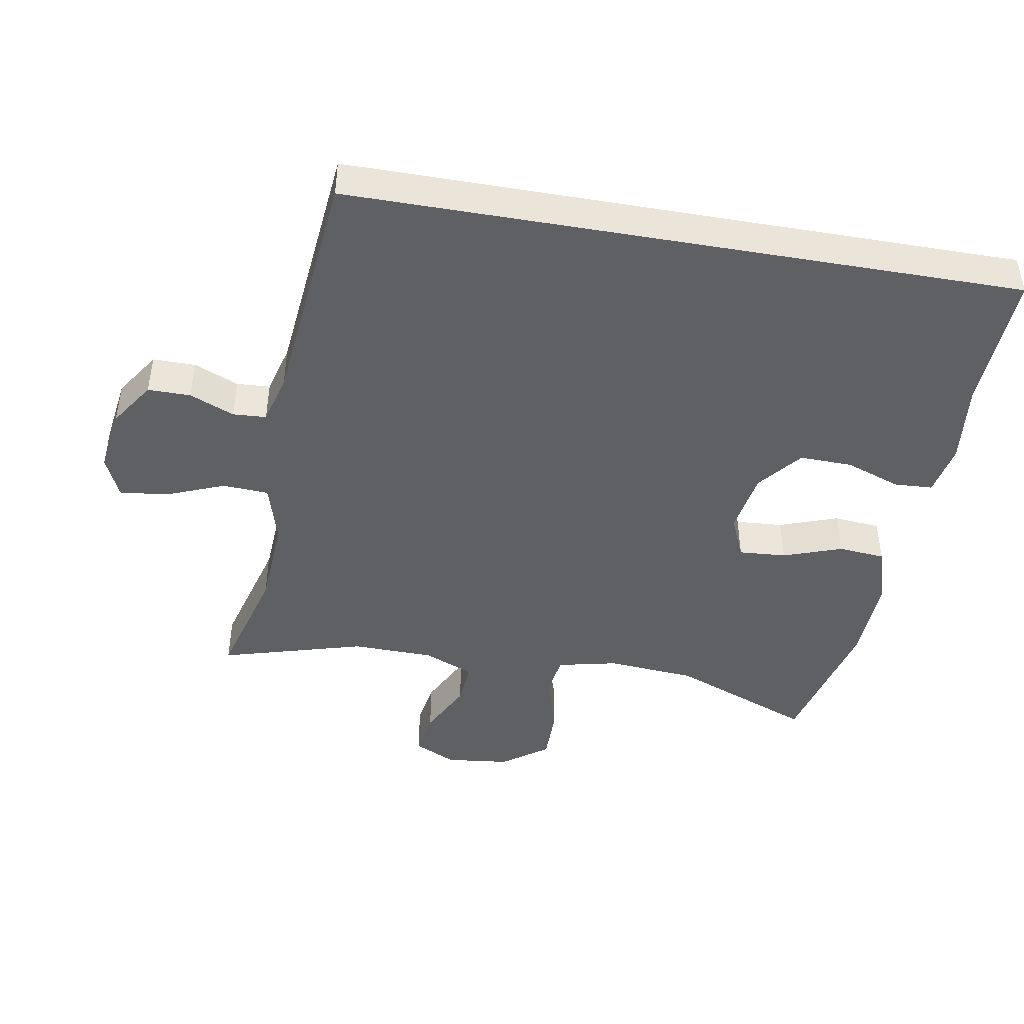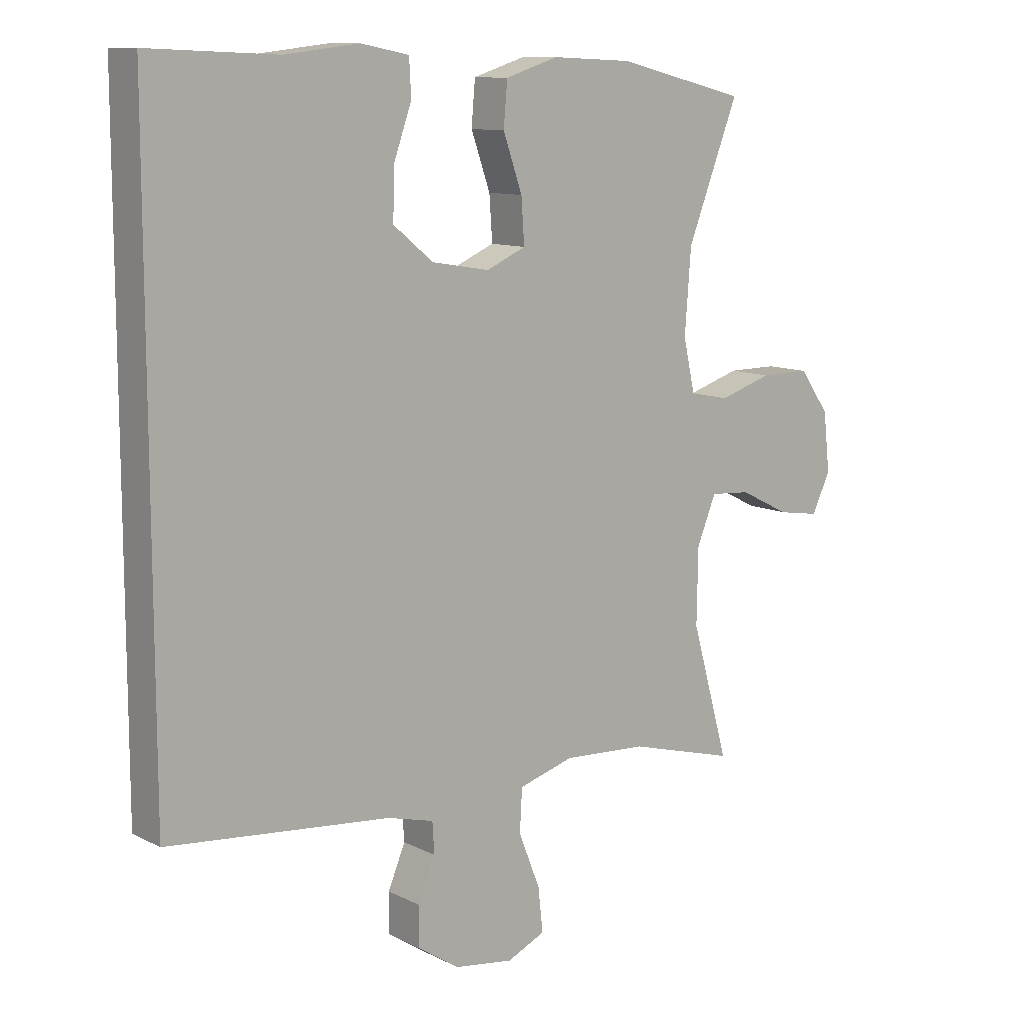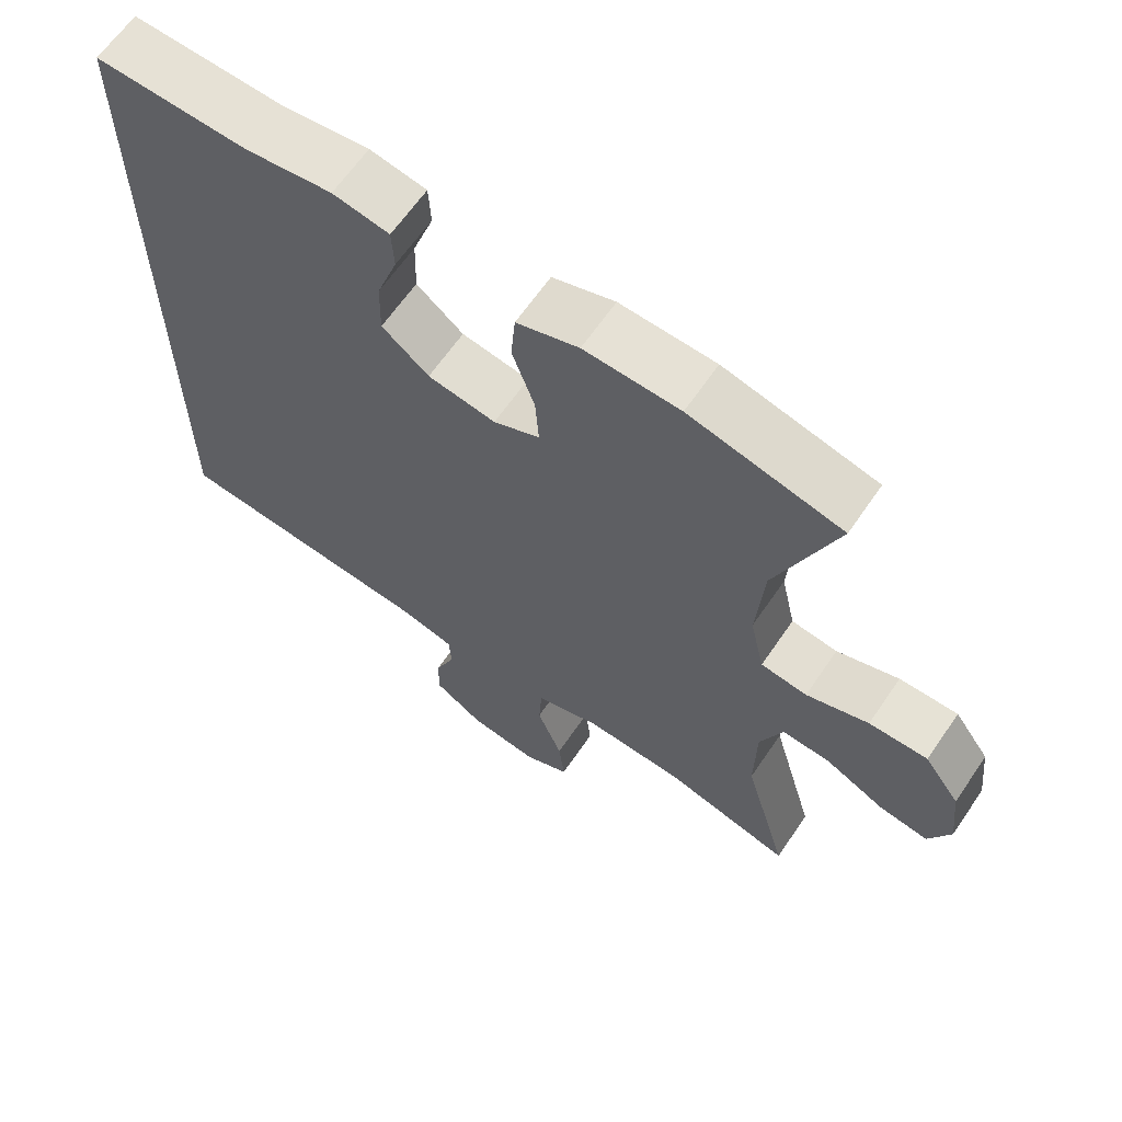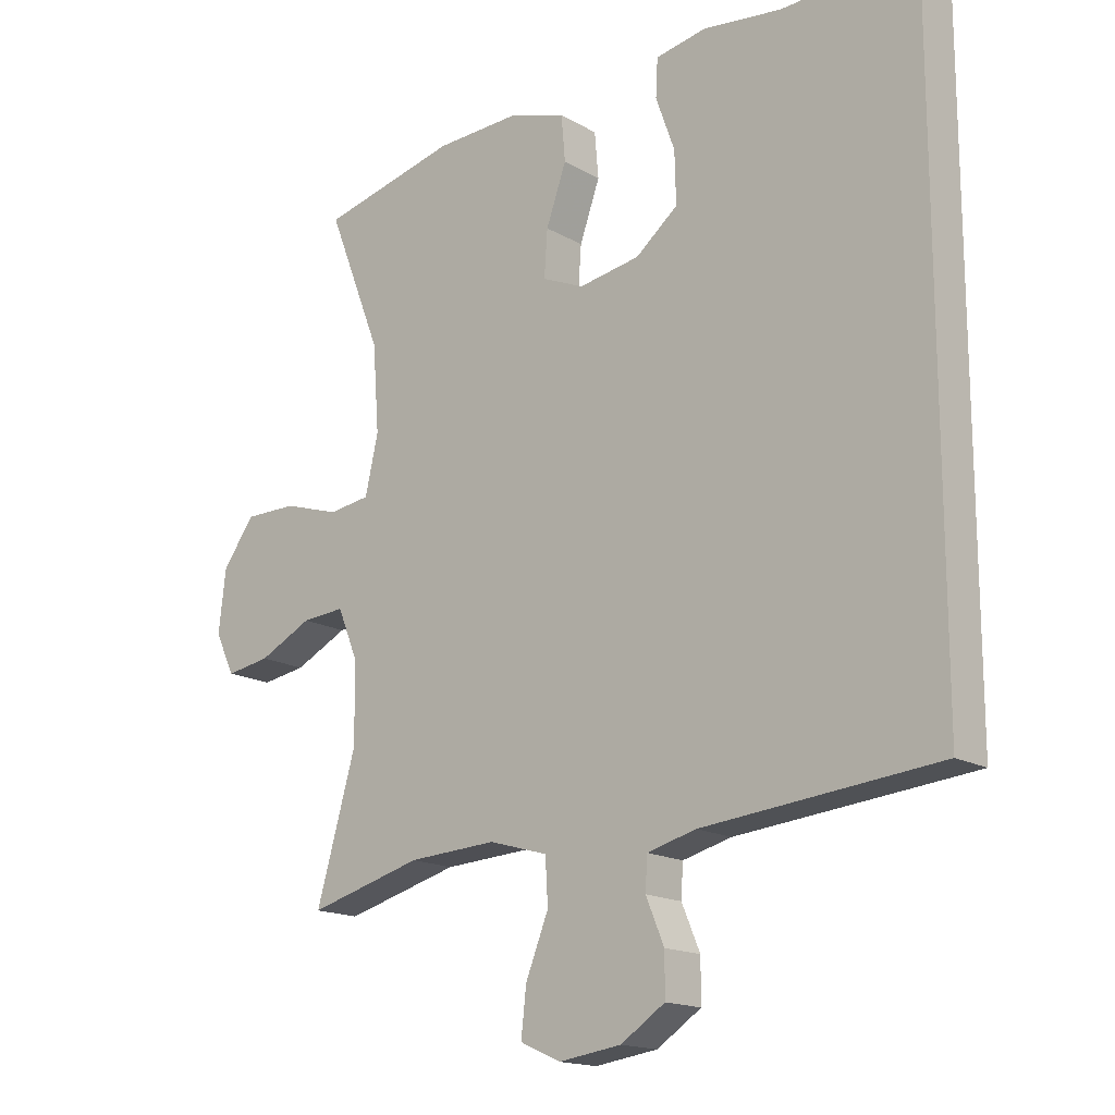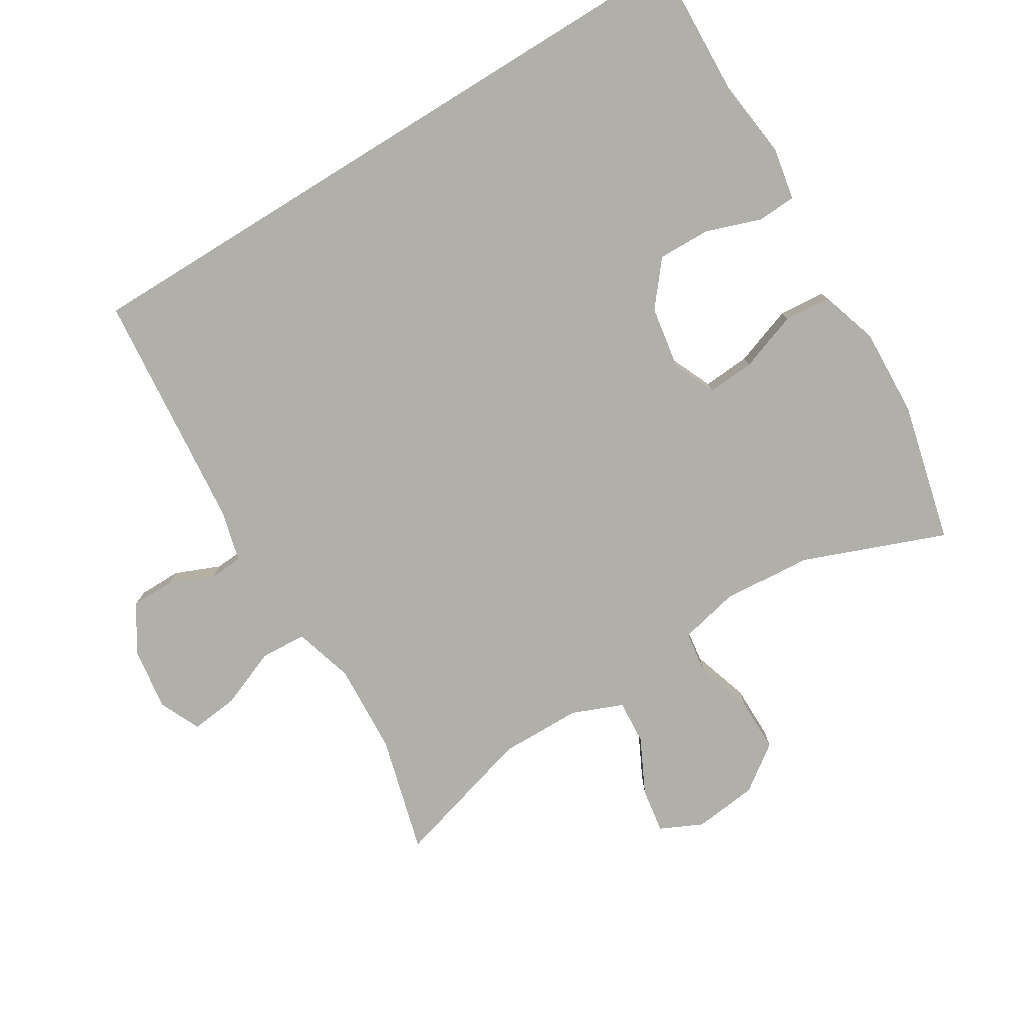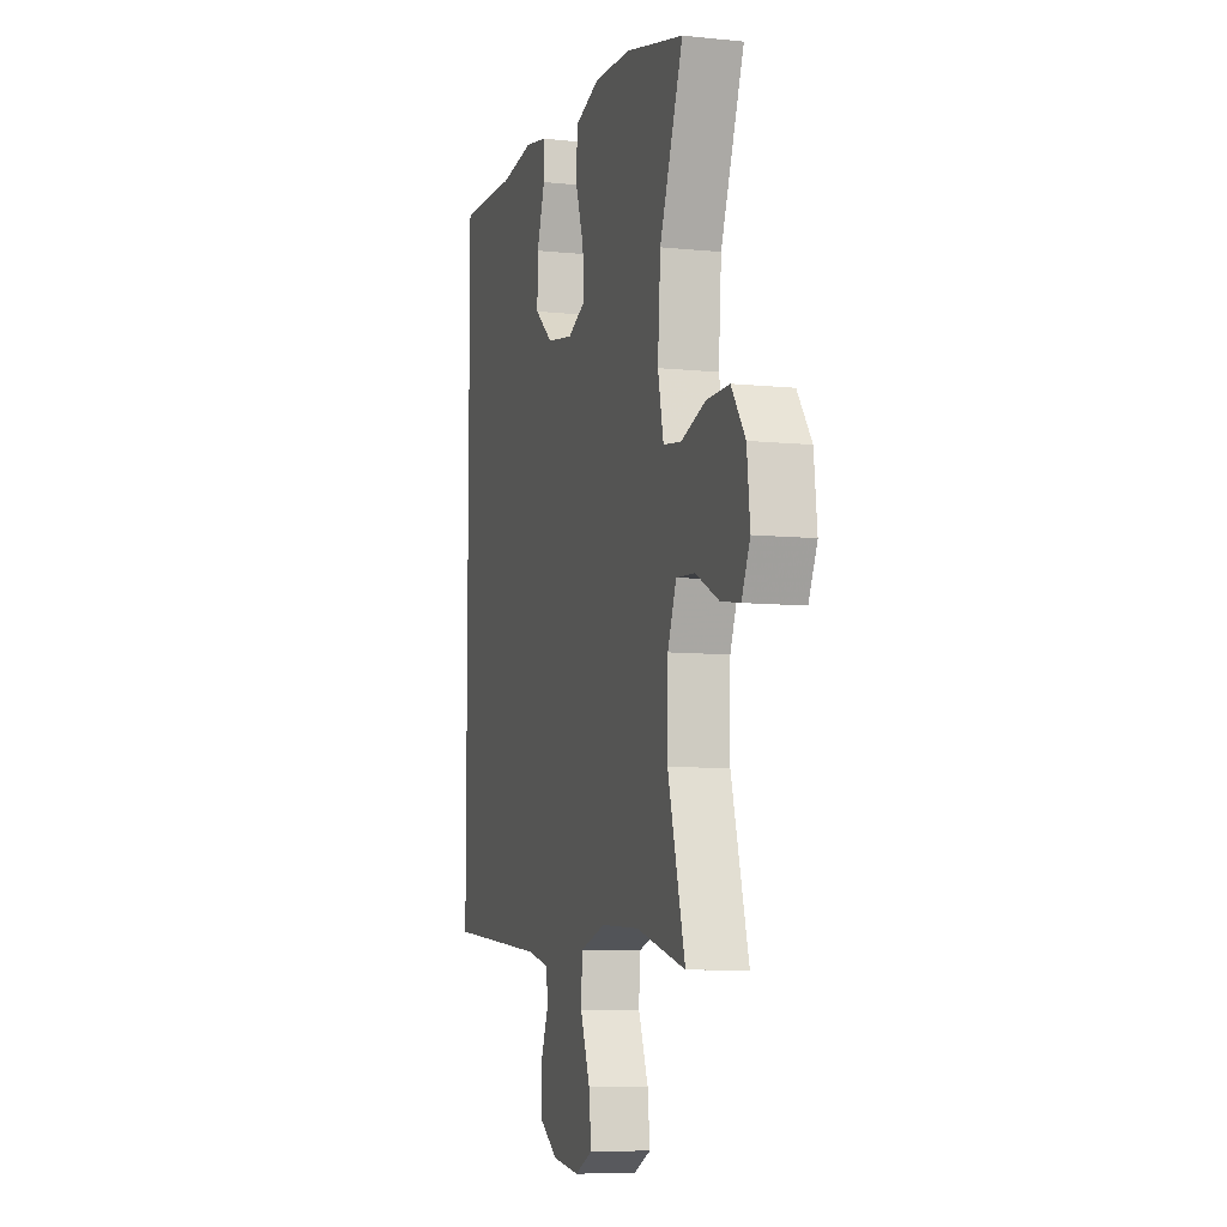
<metadata>
{"format":"obj","ext":"obj","renderer":"f3d","projection":"perspective","resolution":1024,"background":"white","views":[{"elev":-45.0,"azim":-99.9,"up":"+Y"},{"elev":11.0,"azim":-39.3,"up":"+Z"},{"elev":63.9,"azim":34.3,"up":"+Z"},{"elev":-16.4,"azim":-139.5,"up":"+Z"},{"elev":-78.0,"azim":-58.3,"up":"+Y"},{"elev":-8.0,"azim":74.0,"up":"+Z"}]}
</metadata>
<code>
v -0.5 0.07 -0.431
v -0.5 0.07 0.572
v -0.291 0.07 0.563
v -0.171 0.07 0.577
v -0.093 0.07 0.562
v -0.09 0.07 0.504
v -0.119 0.07 0.422
v -0.121 0.07 0.343
v -0.056 0.07 0.29
v 0.038 0.07 0.274
v 0.102 0.07 0.302
v 0.097 0.07 0.373
v 0.066 0.07 0.461
v 0.072 0.07 0.531
v 0.158 0.07 0.558
v 0.29 0.07 0.552
v 0.5 0.07 0.5
v 0.417 0.07 0.287
v 0.407 0.07 0.154
v 0.427 0.07 0.065
v 0.491 0.07 0.056
v 0.577 0.07 0.083
v 0.658 0.07 0.083
v 0.707 0.07 0.015
v 0.718 0.07 -0.081
v 0.688 0.07 -0.144
v 0.62 0.07 -0.133
v 0.538 0.07 -0.092
v 0.472 0.07 -0.087
v 0.441 0.07 -0.163
v 0.439 0.07 -0.285
v 0.5 0.07 -0.5
v 0.325 0.07 -0.452
v 0.189 0.07 -0.444
v 0.099 0.07 -0.47
v 0.095 0.07 -0.539
v 0.13 0.07 -0.627
v 0.138 0.07 -0.699
v 0.076 0.07 -0.727
v -0.02 0.07 -0.713
v -0.088 0.07 -0.668
v -0.088 0.07 -0.604
v -0.06 0.07 -0.537
v -0.063 0.07 -0.487
v -0.138 0.07 -0.467
v -0.5 0 -0.431
v -0.5 0 0.572
v -0.291 0 0.563
v -0.171 0 0.577
v -0.093 0 0.562
v -0.09 0 0.504
v -0.119 0 0.422
v -0.121 0 0.343
v -0.056 0 0.29
v 0.038 0 0.274
v 0.102 0 0.302
v 0.097 0 0.373
v 0.066 0 0.461
v 0.072 0 0.531
v 0.158 0 0.558
v 0.29 0 0.552
v 0.5 0 0.5
v 0.417 0 0.287
v 0.407 0 0.154
v 0.427 0 0.065
v 0.491 0 0.056
v 0.577 0 0.083
v 0.658 0 0.083
v 0.707 0 0.015
v 0.718 0 -0.081
v 0.688 0 -0.144
v 0.62 0 -0.133
v 0.538 0 -0.092
v 0.472 0 -0.087
v 0.441 0 -0.163
v 0.439 0 -0.285
v 0.5 0 -0.5
v 0.325 0 -0.452
v 0.189 0 -0.444
v 0.099 0 -0.47
v 0.095 0 -0.539
v 0.13 0 -0.627
v 0.138 0 -0.699
v 0.076 0 -0.727
v -0.02 0 -0.713
v -0.088 0 -0.668
v -0.088 0 -0.604
v -0.06 0 -0.537
v -0.063 0 -0.487
v -0.138 0 -0.467
f 40 41 42 43
f 40 43 44
f 39 40 44
f 36 37 38 39
f 35 36 39 44
f 34 35 44 45
f 31 32 33
f 30 31 33 34
f 29 30 34 45
f 25 26 27 28
f 25 28 29
f 24 25 29
f 21 22 23 24
f 20 21 24 29
f 15 16 17 18
f 15 18 19
f 12 13 14 15
f 11 12 15 19
f 10 11 19 20
f 4 5 6 7
f 3 4 7 8
f 2 3 8
f 1 2 8 9
f 10 20 29 45
f 1 9 10 45
f 88 87 86 85
f 89 88 85
f 89 85 84
f 84 83 82 81
f 89 84 81 80
f 90 89 80 79
f 78 77 76
f 79 78 76 75
f 90 79 75 74
f 73 72 71 70
f 74 73 70
f 74 70 69
f 69 68 67 66
f 74 69 66 65
f 63 62 61 60
f 64 63 60
f 60 59 58 57
f 64 60 57 56
f 65 64 56 55
f 52 51 50 49
f 53 52 49 48
f 53 48 47
f 54 53 47 46
f 90 74 65 55
f 90 55 54 46
f 1 46 47 2
f 2 47 48 3
f 3 48 49 4
f 4 49 50 5
f 5 50 51 6
f 6 51 52 7
f 7 52 53 8
f 8 53 54 9
f 9 54 55 10
f 10 55 56 11
f 11 56 57 12
f 12 57 58 13
f 13 58 59 14
f 14 59 60 15
f 15 60 61 16
f 16 61 62 17
f 17 62 63 18
f 18 63 64 19
f 19 64 65 20
f 20 65 66 21
f 21 66 67 22
f 22 67 68 23
f 23 68 69 24
f 24 69 70 25
f 25 70 71 26
f 26 71 72 27
f 27 72 73 28
f 28 73 74 29
f 29 74 75 30
f 30 75 76 31
f 31 76 77 32
f 32 77 78 33
f 33 78 79 34
f 34 79 80 35
f 35 80 81 36
f 36 81 82 37
f 37 82 83 38
f 38 83 84 39
f 39 84 85 40
f 40 85 86 41
f 41 86 87 42
f 42 87 88 43
f 43 88 89 44
f 44 89 90 45
f 45 90 46 1

</code>
